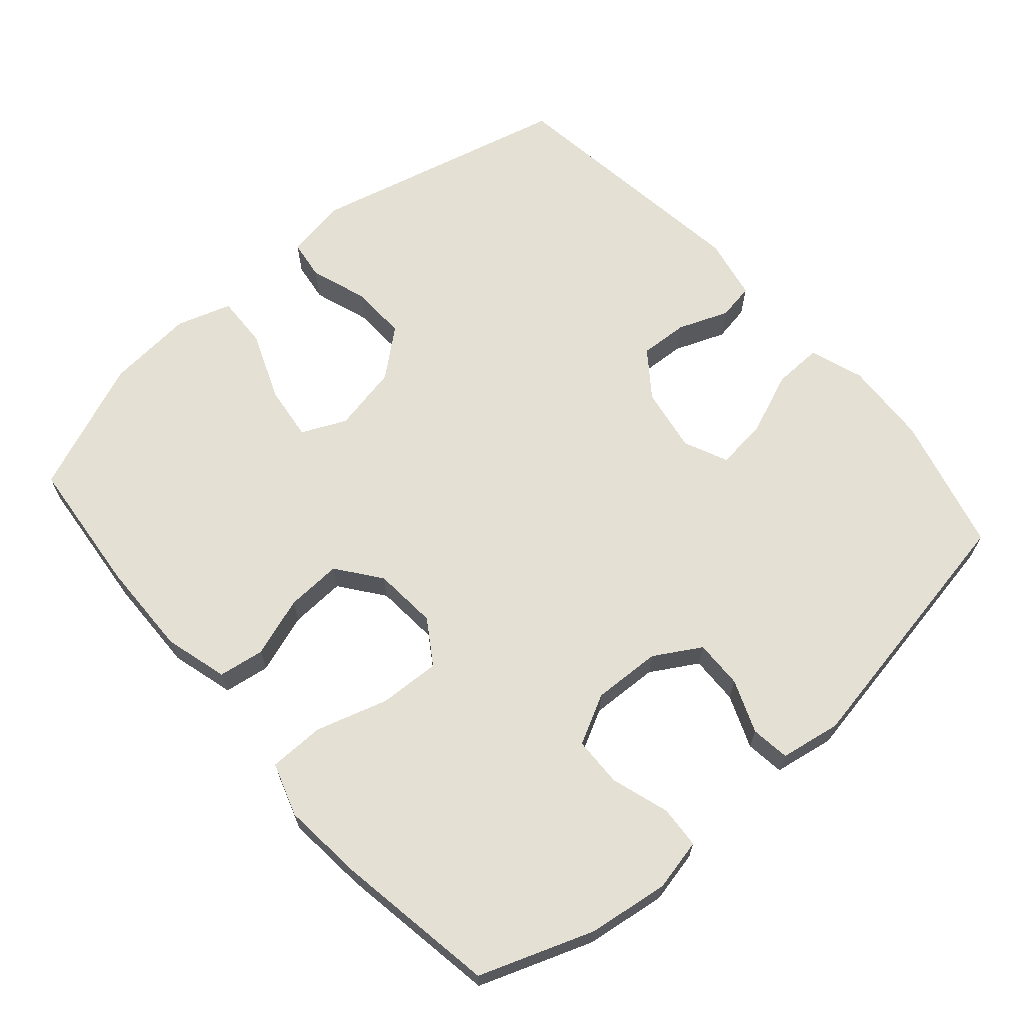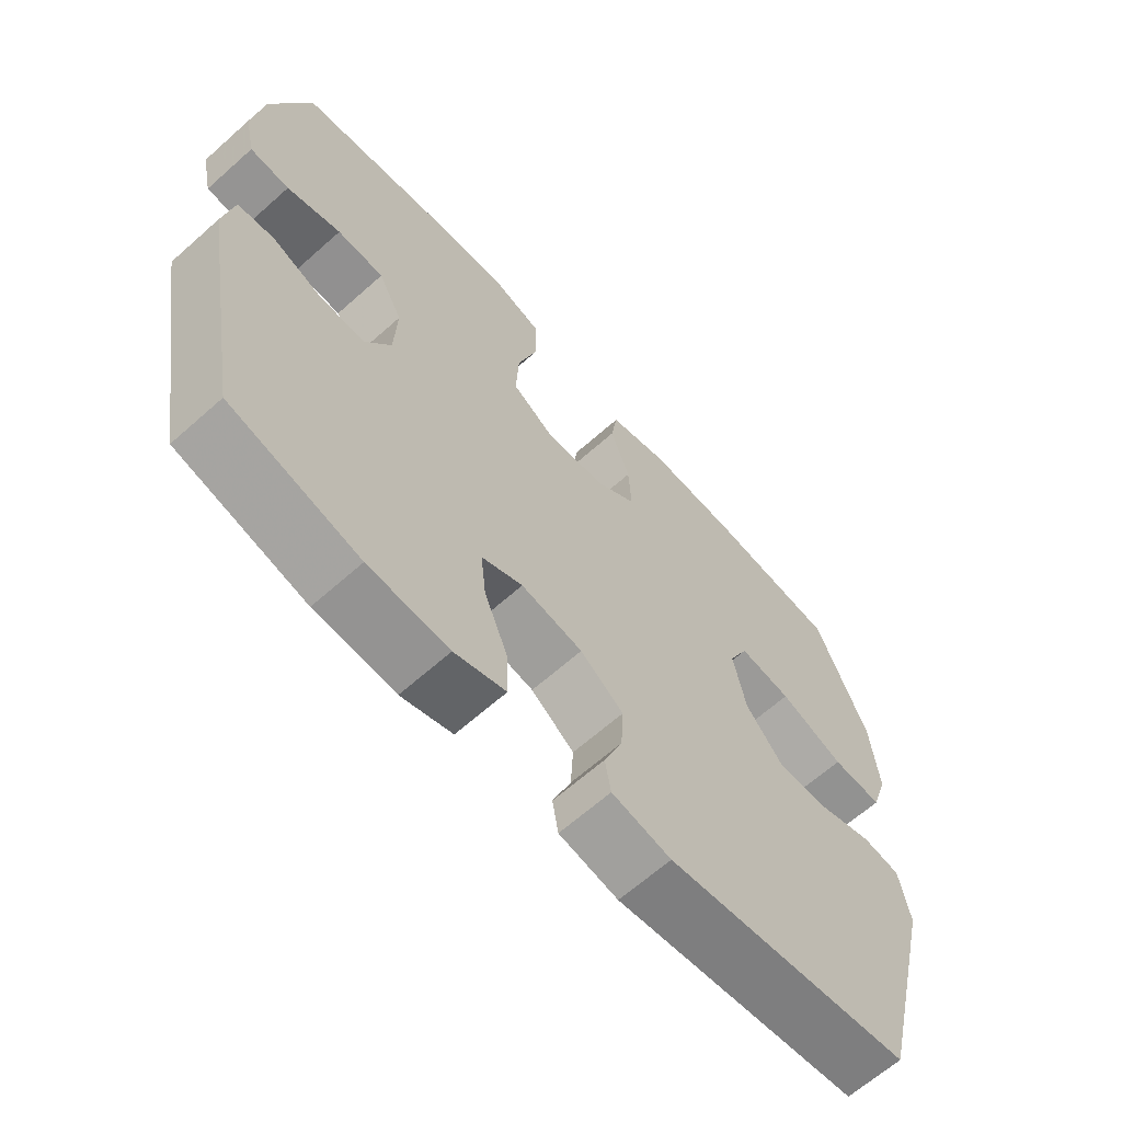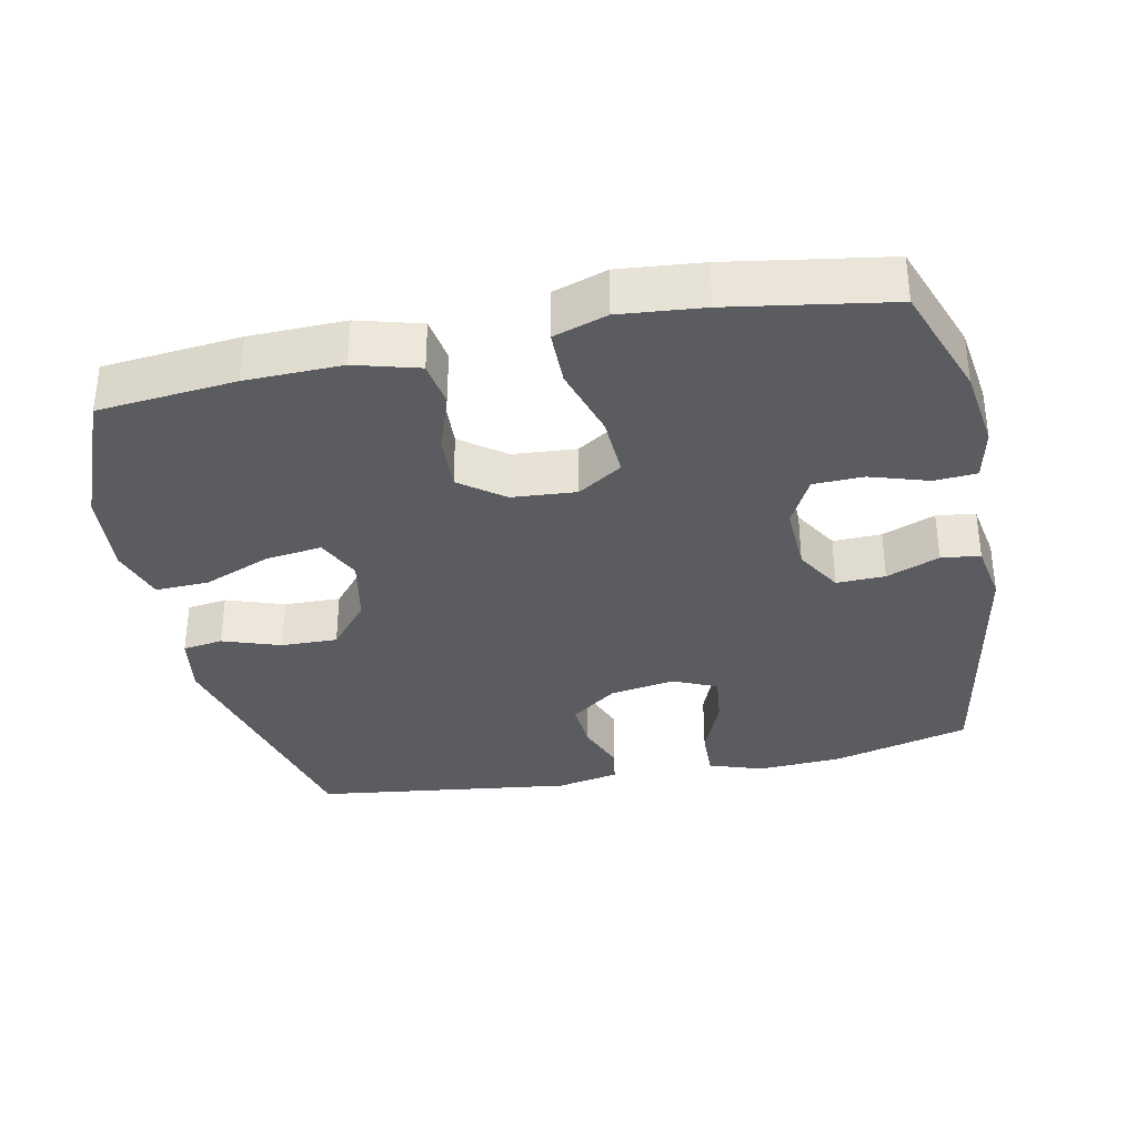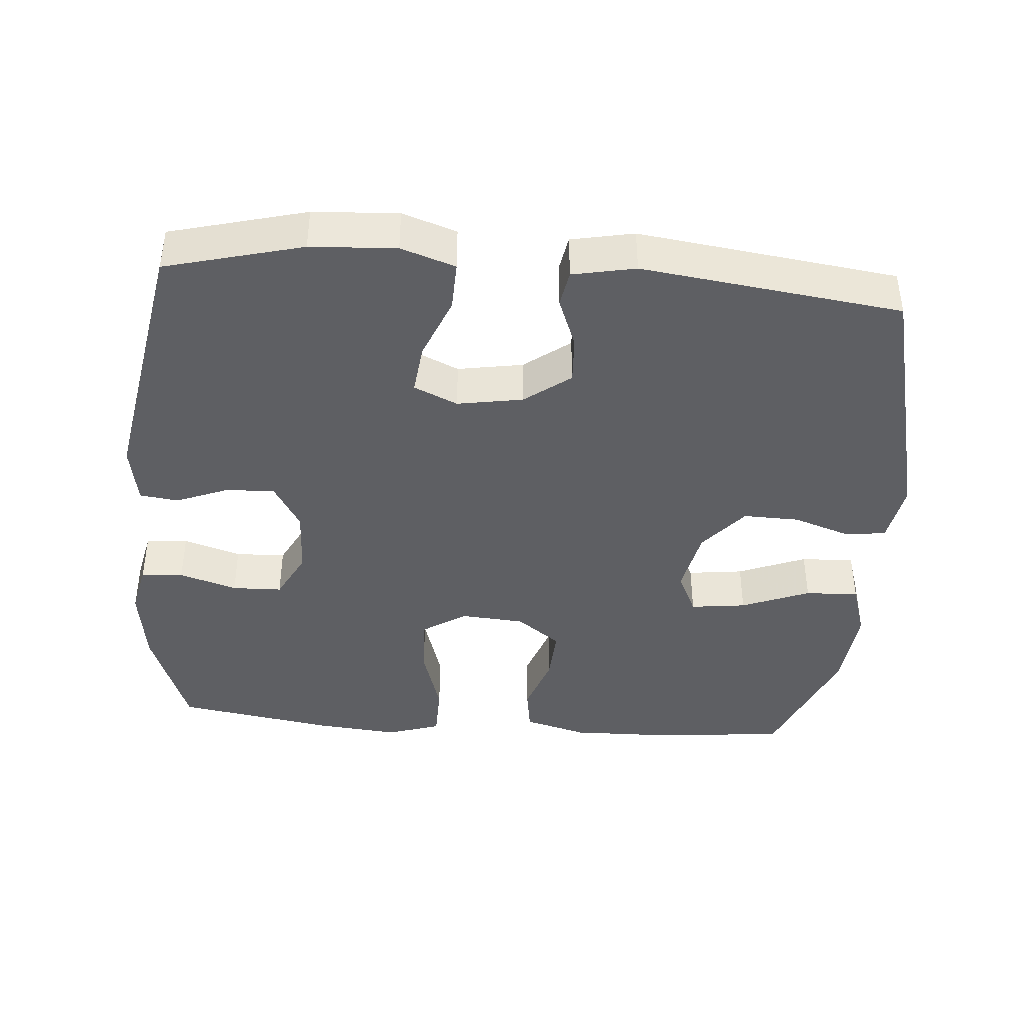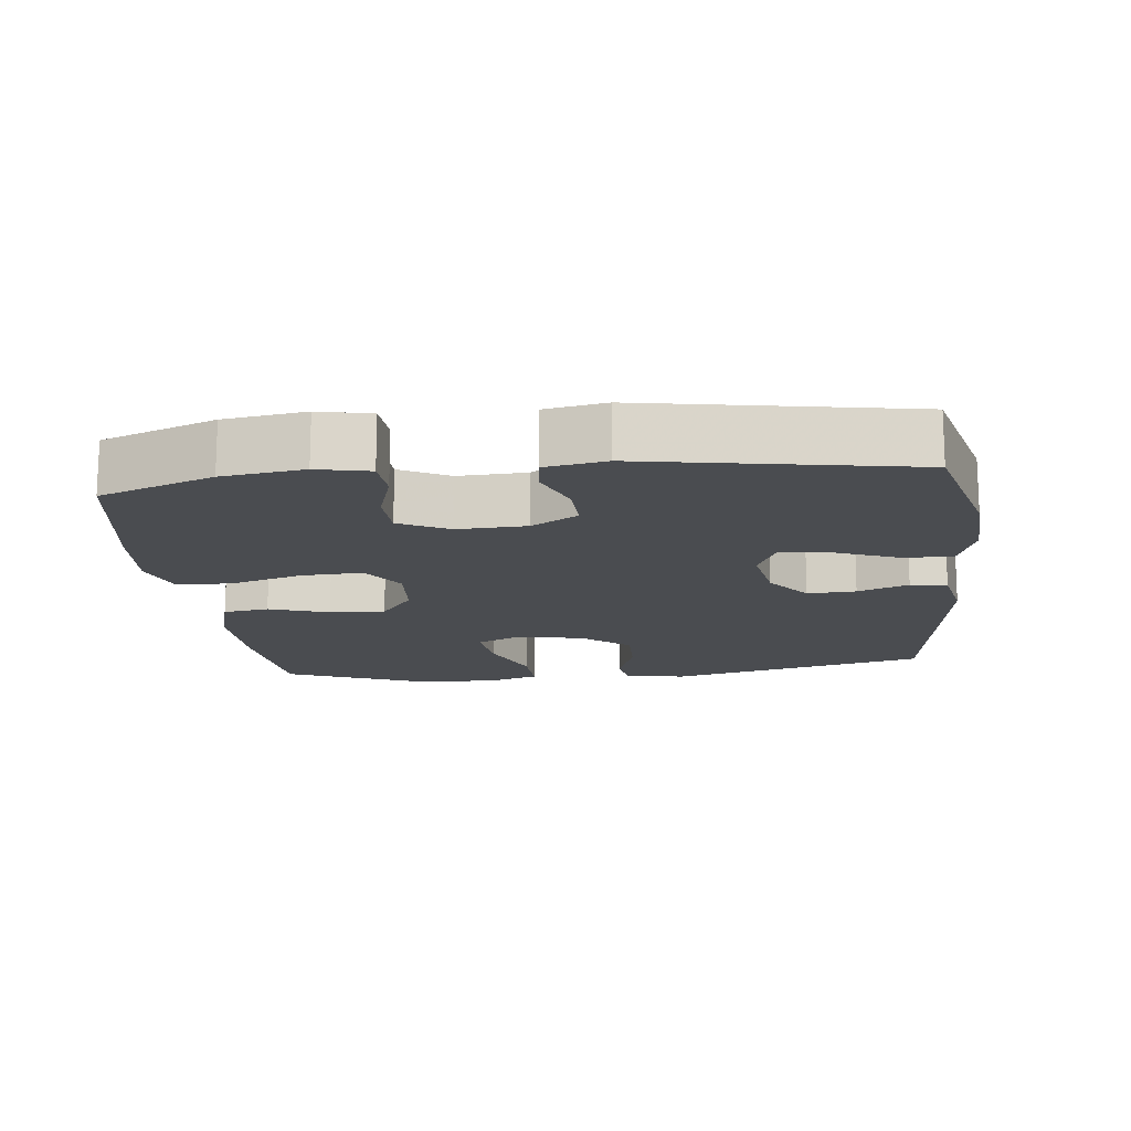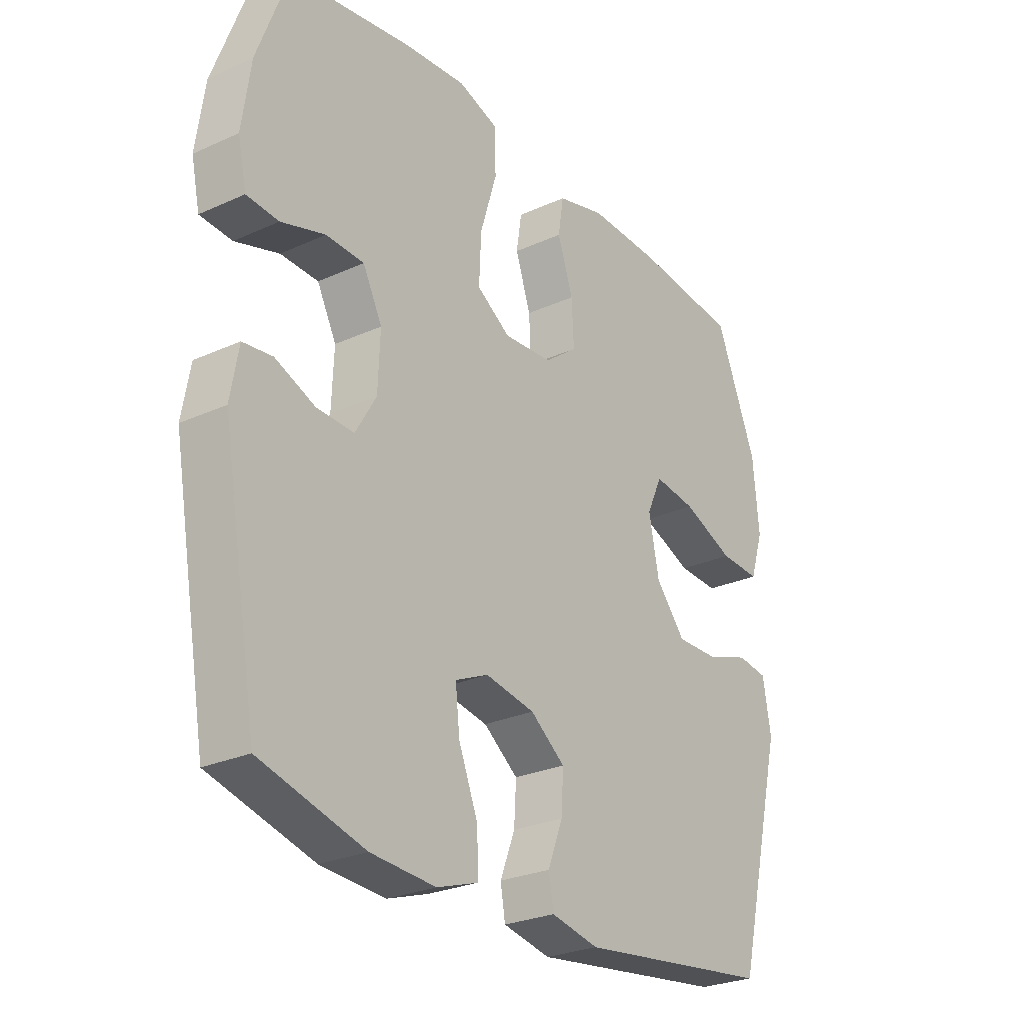
<metadata>
{"format":"obj","ext":"obj","renderer":"f3d","projection":"perspective","resolution":1024,"background":"white","views":[{"elev":65.8,"azim":48.9,"up":"+Y"},{"elev":-64.7,"azim":131.9,"up":"+Z"},{"elev":-34.3,"azim":11.7,"up":"+Y"},{"elev":-41.1,"azim":175.4,"up":"+Y"},{"elev":-15.1,"azim":96.5,"up":"+Y"},{"elev":-26.8,"azim":125.3,"up":"+Z"}]}
</metadata>
<code>
v -0.5 0.07 -0.5
v -0.591 0.07 -0.13
v -0.576 0.07 -0.042
v -0.519 0.07 -0.034
v -0.437 0.07 -0.062
v -0.357 0.07 -0.064
v -0.301 0.07 0.003
v -0.282 0.07 0.098
v -0.311 0.07 0.161
v -0.39 0.07 0.151
v -0.487 0.07 0.112
v -0.563 0.07 0.109
v -0.588 0.07 0.187
v -0.577 0.07 0.311
v -0.5 0.07 0.5
v -0.305 0.07 0.519
v -0.169 0.07 0.522
v -0.079 0.07 0.497
v -0.069 0.07 0.432
v -0.098 0.07 0.347
v -0.102 0.07 0.268
v -0.04 0.07 0.221
v 0.051 0.07 0.214
v 0.114 0.07 0.255
v 0.11 0.07 0.342
v 0.079 0.07 0.444
v 0.08 0.07 0.523
v 0.156 0.07 0.548
v 0.273 0.07 0.537
v 0.5 0.07 0.5
v 0.559 0.07 0.339
v 0.575 0.07 0.224
v 0.559 0.07 0.15
v 0.499 0.07 0.146
v 0.417 0.07 0.172
v 0.346 0.07 0.17
v 0.31 0.07 0.1
v 0.314 0.07 0.003
v 0.353 0.07 -0.063
v 0.422 0.07 -0.061
v 0.497 0.07 -0.031
v 0.552 0.07 -0.038
v 0.567 0.07 -0.124
v 0.5 0.07 -0.5
v 0.306 0.07 -0.551
v 0.185 0.07 -0.558
v 0.108 0.07 -0.532
v 0.11 0.07 -0.462
v 0.146 0.07 -0.372
v 0.154 0.07 -0.3
v 0.092 0.07 -0.272
v -0.001 0.07 -0.288
v -0.066 0.07 -0.337
v -0.062 0.07 -0.406
v -0.034 0.07 -0.478
v -0.043 0.07 -0.53
v -0.132 0.07 -0.548
v -0.5 0 -0.5
v -0.591 0 -0.13
v -0.576 0 -0.042
v -0.519 0 -0.034
v -0.437 0 -0.062
v -0.357 0 -0.064
v -0.301 0 0.003
v -0.282 0 0.098
v -0.311 0 0.161
v -0.39 0 0.151
v -0.487 0 0.112
v -0.563 0 0.109
v -0.588 0 0.187
v -0.577 0 0.311
v -0.5 0 0.5
v -0.305 0 0.519
v -0.169 0 0.522
v -0.079 0 0.497
v -0.069 0 0.432
v -0.098 0 0.347
v -0.102 0 0.268
v -0.04 0 0.221
v 0.051 0 0.214
v 0.114 0 0.255
v 0.11 0 0.342
v 0.079 0 0.444
v 0.08 0 0.523
v 0.156 0 0.548
v 0.273 0 0.537
v 0.5 0 0.5
v 0.559 0 0.339
v 0.575 0 0.224
v 0.559 0 0.15
v 0.499 0 0.146
v 0.417 0 0.172
v 0.346 0 0.17
v 0.31 0 0.1
v 0.314 0 0.003
v 0.353 0 -0.063
v 0.422 0 -0.061
v 0.497 0 -0.031
v 0.552 0 -0.038
v 0.567 0 -0.124
v 0.5 0 -0.5
v 0.306 0 -0.551
v 0.185 0 -0.558
v 0.108 0 -0.532
v 0.11 0 -0.462
v 0.146 0 -0.372
v 0.154 0 -0.3
v 0.092 0 -0.272
v -0.001 0 -0.288
v -0.066 0 -0.337
v -0.062 0 -0.406
v -0.034 0 -0.478
v -0.043 0 -0.53
v -0.132 0 -0.548
f 54 55 56 57
f 53 54 57 1
f 52 53 1 2
f 51 52 2 3
f 46 47 48 49
f 46 49 50
f 45 46 50
f 44 45 50
f 43 44 50
f 40 41 42 43
f 39 40 43 50
f 38 39 50 51
f 32 33 34 35
f 32 35 36
f 31 32 36
f 30 31 36
f 29 30 36 37
f 25 26 27 28
f 24 25 28 29
f 17 18 19 20
f 17 20 21
f 16 17 21
f 15 16 21
f 14 15 21 22
f 10 11 12 13
f 9 10 13 14
f 51 3 4 5
f 51 5 6
f 38 51 6 7
f 24 29 37 38
f 23 24 38
f 22 23 38 7
f 9 14 22
f 8 9 22
f 7 8 22
f 114 113 112 111
f 58 114 111 110
f 59 58 110 109
f 60 59 109 108
f 106 105 104 103
f 107 106 103
f 107 103 102
f 107 102 101
f 107 101 100
f 100 99 98 97
f 107 100 97 96
f 108 107 96 95
f 92 91 90 89
f 93 92 89
f 93 89 88
f 93 88 87
f 94 93 87 86
f 85 84 83 82
f 86 85 82 81
f 77 76 75 74
f 78 77 74
f 78 74 73
f 78 73 72
f 79 78 72 71
f 70 69 68 67
f 71 70 67 66
f 62 61 60 108
f 63 62 108
f 64 63 108 95
f 95 94 86 81
f 95 81 80
f 64 95 80 79
f 79 71 66
f 79 66 65
f 79 65 64
f 1 58 59 2
f 2 59 60 3
f 3 60 61 4
f 4 61 62 5
f 5 62 63 6
f 6 63 64 7
f 7 64 65 8
f 8 65 66 9
f 9 66 67 10
f 10 67 68 11
f 11 68 69 12
f 12 69 70 13
f 13 70 71 14
f 14 71 72 15
f 15 72 73 16
f 16 73 74 17
f 17 74 75 18
f 18 75 76 19
f 19 76 77 20
f 20 77 78 21
f 21 78 79 22
f 22 79 80 23
f 23 80 81 24
f 24 81 82 25
f 25 82 83 26
f 26 83 84 27
f 27 84 85 28
f 28 85 86 29
f 29 86 87 30
f 30 87 88 31
f 31 88 89 32
f 32 89 90 33
f 33 90 91 34
f 34 91 92 35
f 35 92 93 36
f 36 93 94 37
f 37 94 95 38
f 38 95 96 39
f 39 96 97 40
f 40 97 98 41
f 41 98 99 42
f 42 99 100 43
f 43 100 101 44
f 44 101 102 45
f 45 102 103 46
f 46 103 104 47
f 47 104 105 48
f 48 105 106 49
f 49 106 107 50
f 50 107 108 51
f 51 108 109 52
f 52 109 110 53
f 53 110 111 54
f 54 111 112 55
f 55 112 113 56
f 56 113 114 57
f 57 114 58 1

</code>
